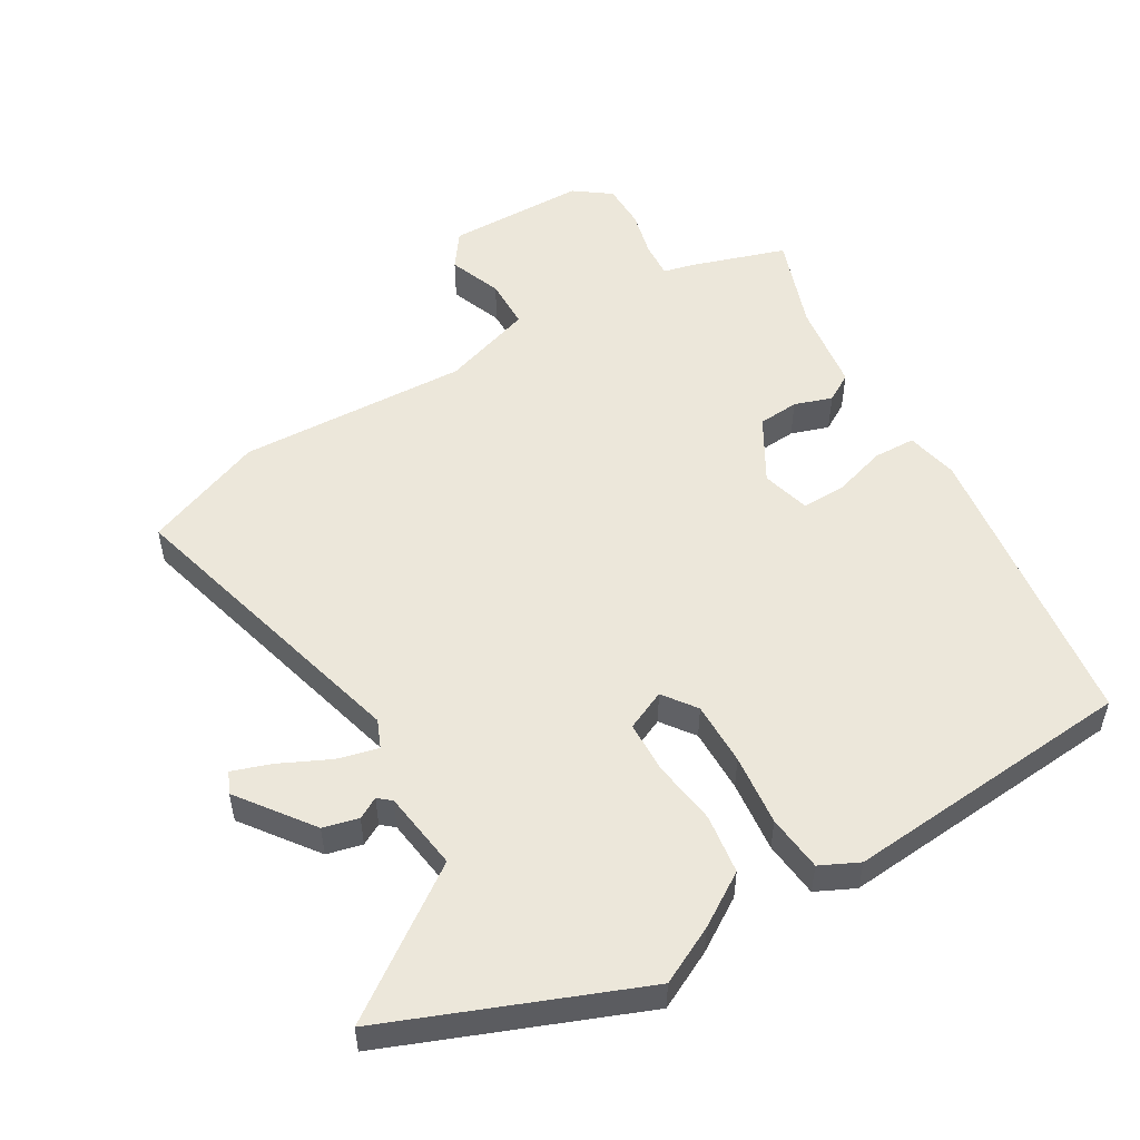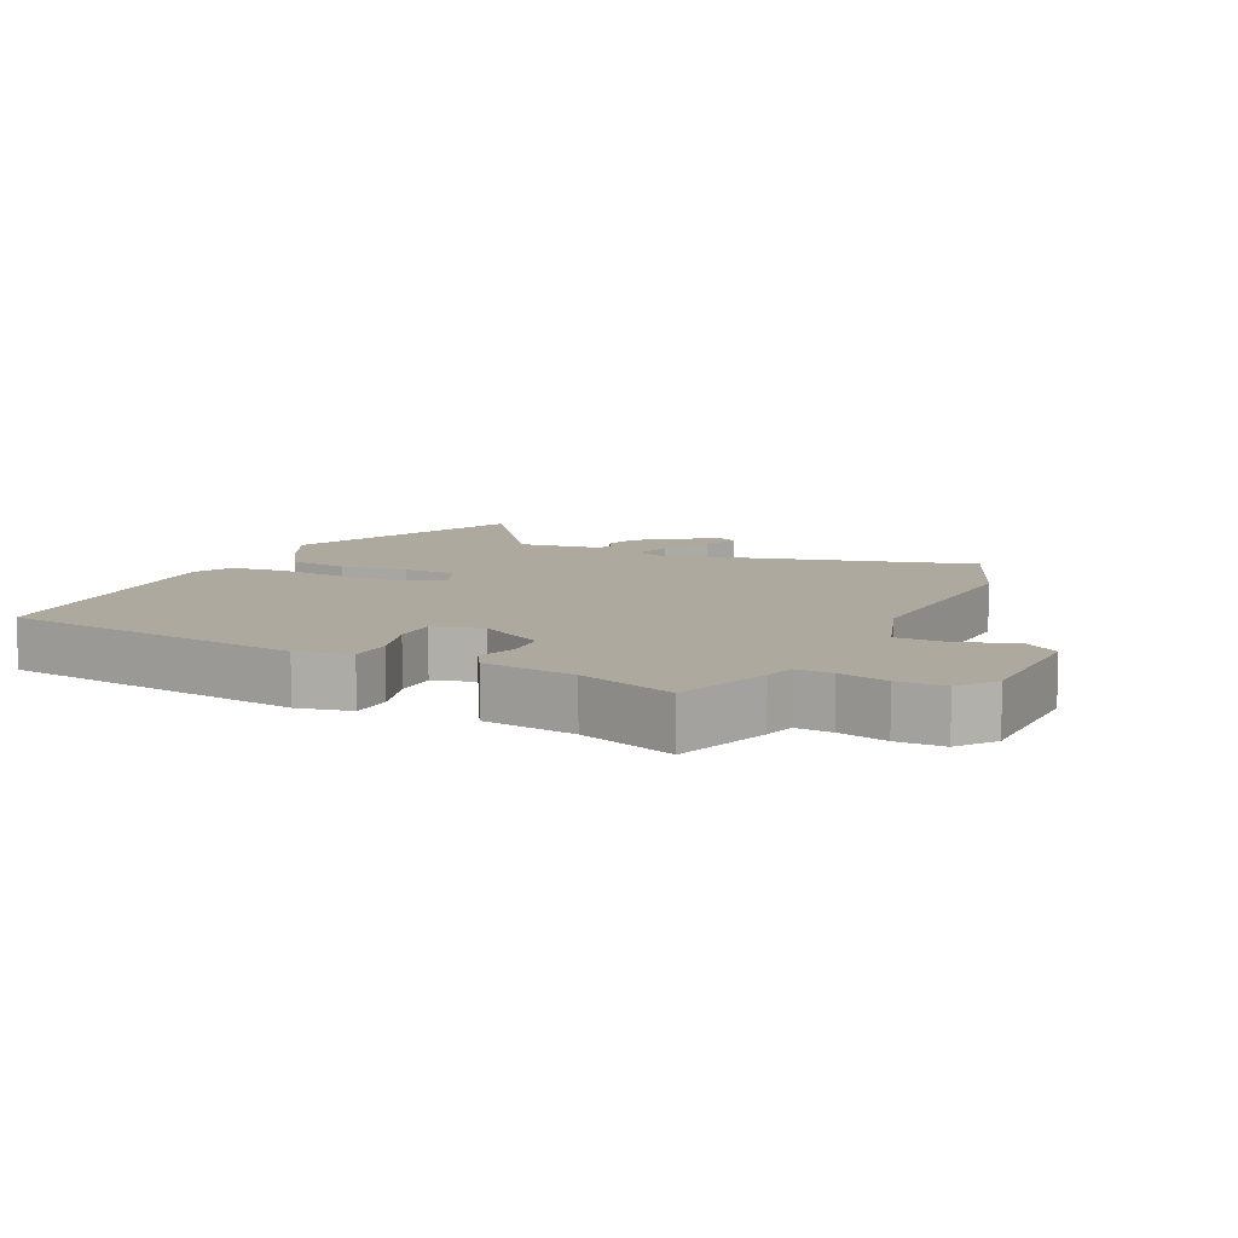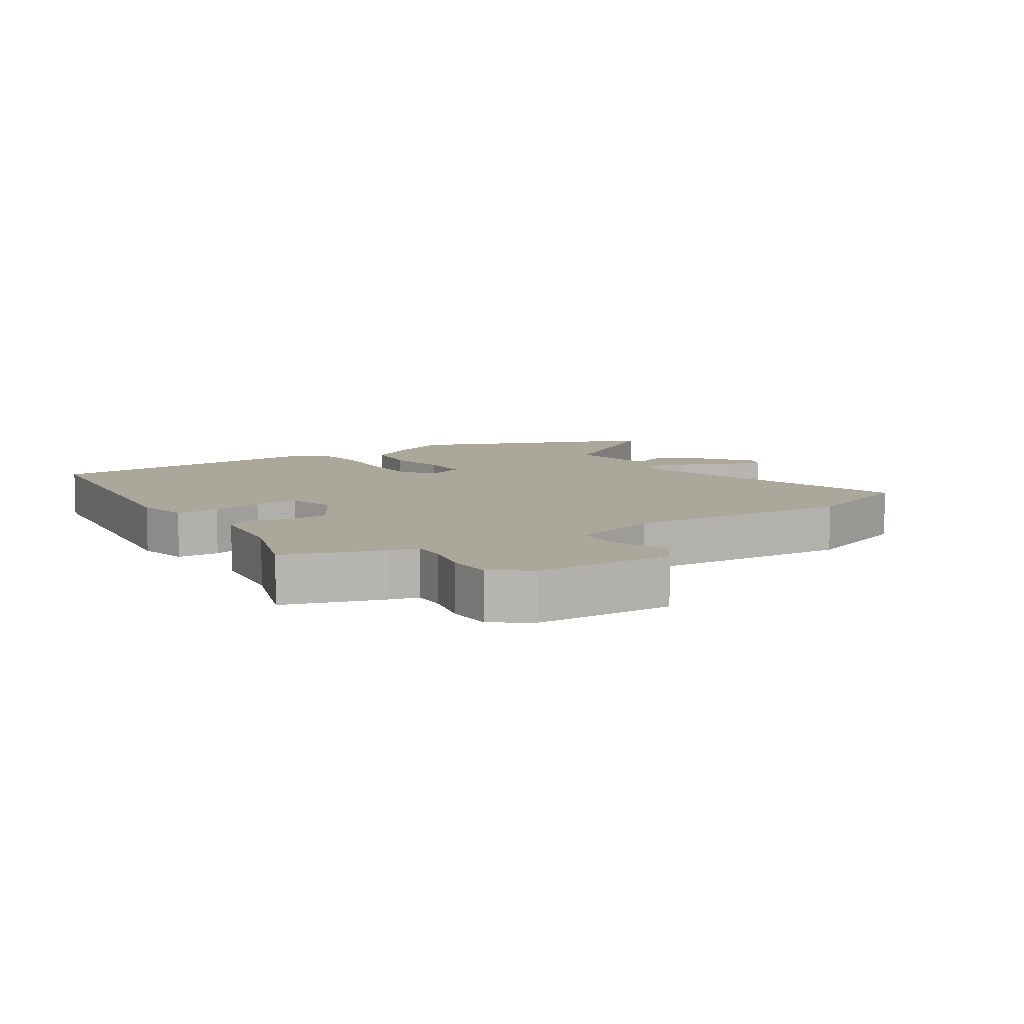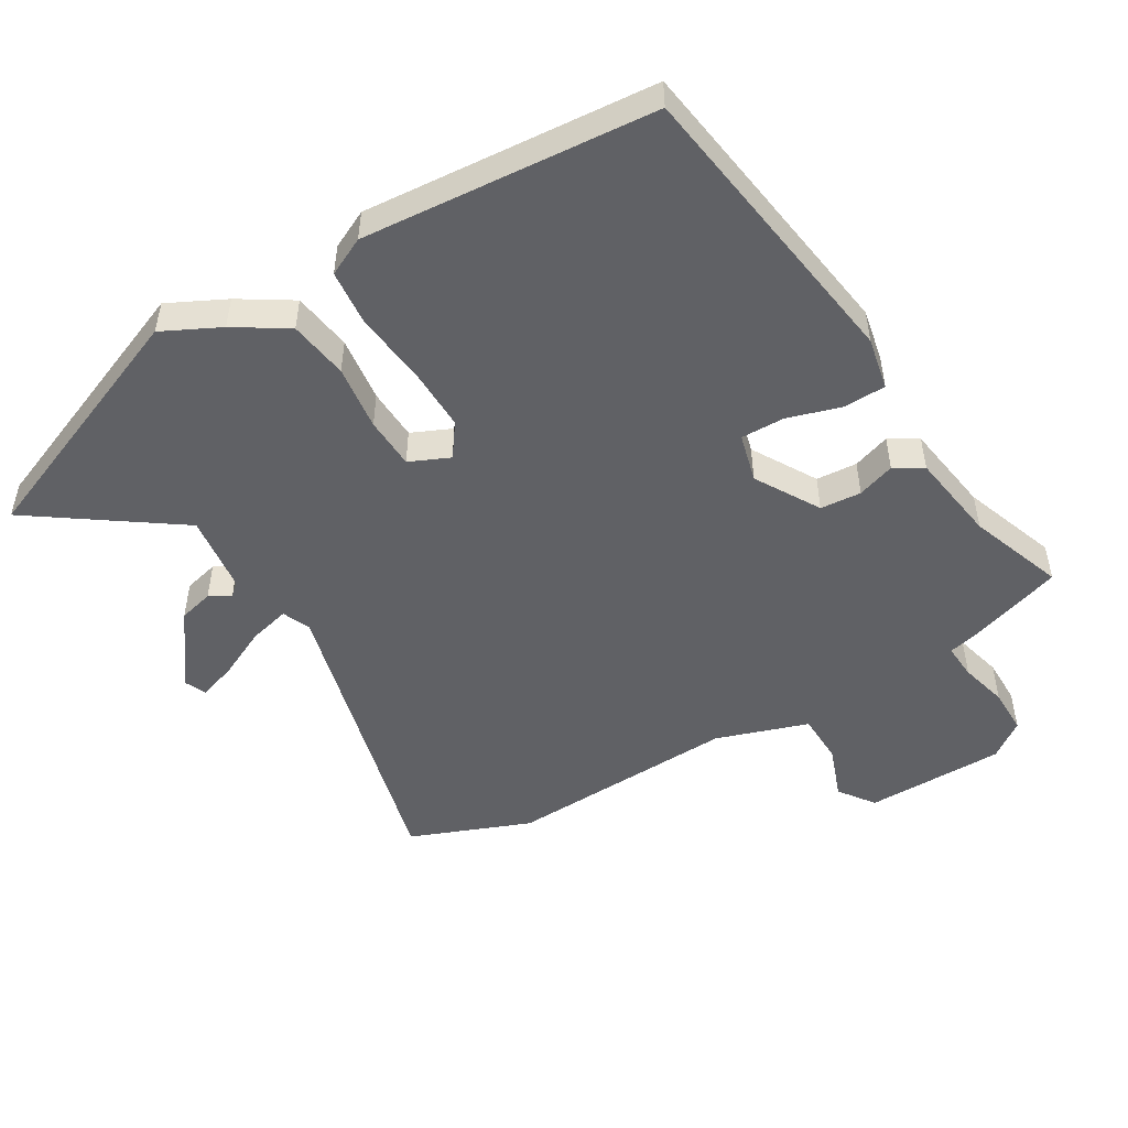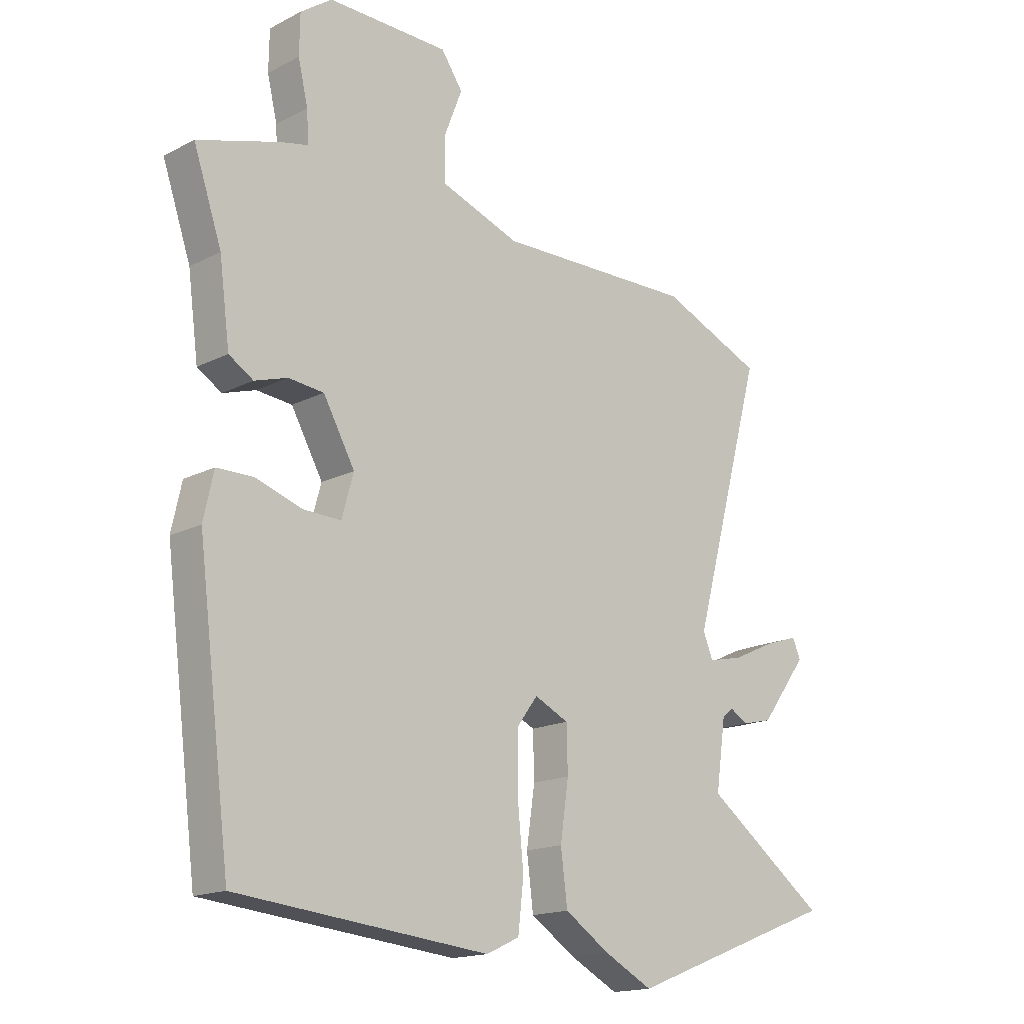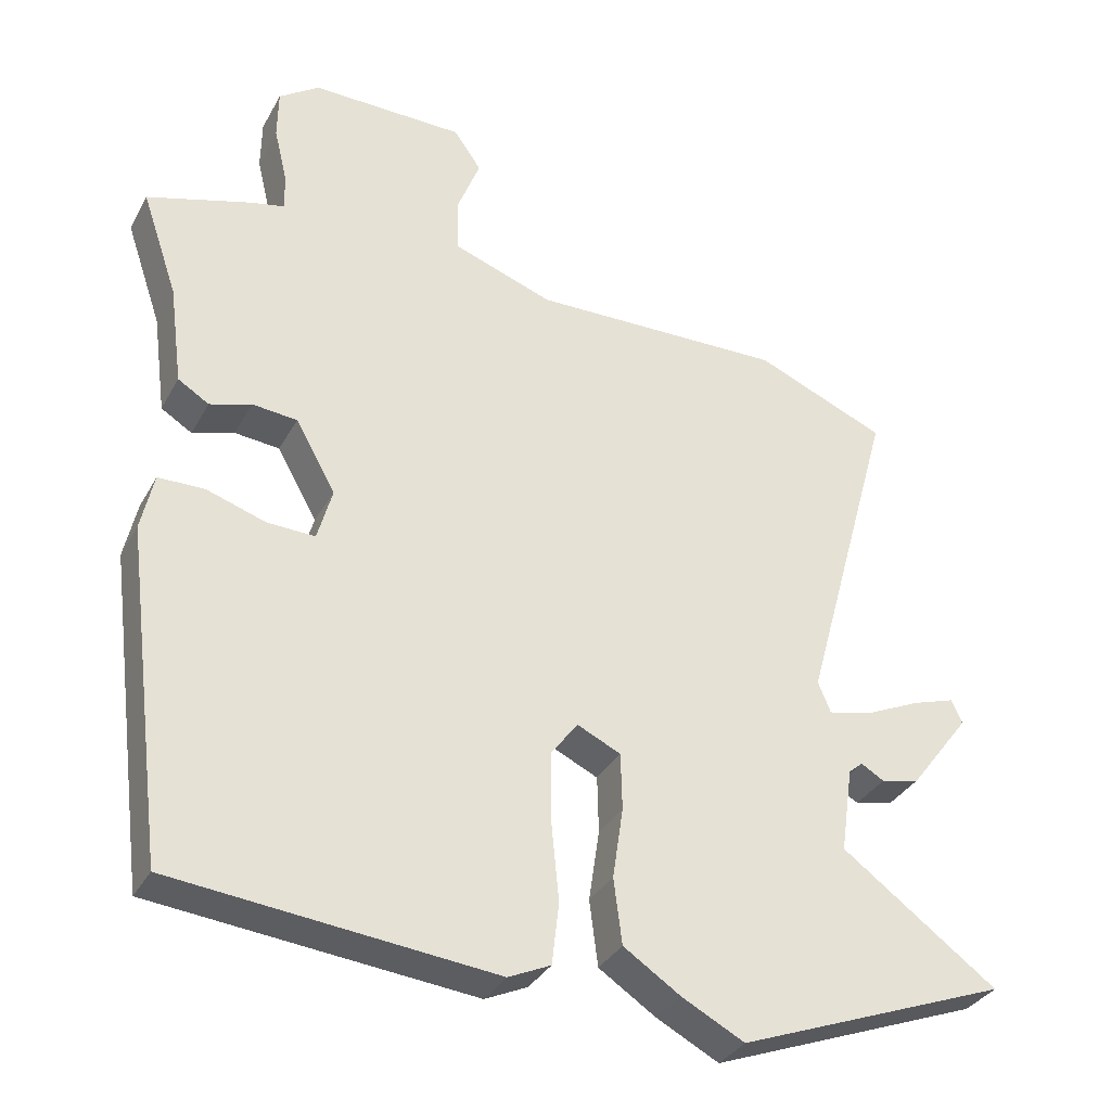
<metadata>
{"format":"obj","ext":"obj","renderer":"f3d","projection":"perspective","resolution":1024,"background":"white","views":[{"elev":52.0,"azim":150.1,"up":"+Y"},{"elev":9.1,"azim":-63.5,"up":"+Y"},{"elev":8.1,"azim":-32.5,"up":"+Y"},{"elev":-49.6,"azim":-148.3,"up":"+Y"},{"elev":-16.7,"azim":-44.1,"up":"+Z"},{"elev":-34.0,"azim":-25.2,"up":"+Z"}]}
</metadata>
<code>
v -0.472 0.07 -0.504
v -0.532 0.07 -0.034
v -0.514 0.07 0.048
v -0.448 0.07 0.049
v -0.364 0.07 0.022
v -0.296 0.07 0.02
v -0.275 0.07 0.096
v -0.332 0.07 0.197
v -0.396 0.07 0.203
v -0.455 0.07 0.184
v -0.499 0.07 0.211
v -0.518 0.07 0.353
v -0.569 0.07 0.502
v -0.42 0.07 0.548
v -0.372 0.07 0.559
v -0.375 0.07 0.615
v -0.393 0.07 0.69
v -0.392 0.07 0.762
v -0.335 0.07 0.803
v -0.116 0.07 0.802
v -0.077 0.07 0.746
v -0.109 0.07 0.663
v -0.108 0.07 0.583
v 0.035 0.07 0.533
v 0.396 0.07 0.543
v 0.583 0.07 0.466
v 0.452 0.07 -0.008
v 0.47 0.07 -0.052
v 0.534 0.07 -0.037
v 0.612 0.07 -0.001
v 0.673 0.07 0.019
v 0.688 0.07 -0.015
v 0.602 0.07 -0.129
v 0.547 0.07 -0.142
v 0.514 0.07 -0.123
v 0.494 0.07 -0.14
v 0.476 0.07 -0.263
v 0.698 0.07 -0.424
v 0.311 0.07 -0.573
v 0.222 0.07 -0.527
v 0.141 0.07 -0.474
v 0.129 0.07 -0.381
v 0.144 0.07 -0.279
v 0.142 0.07 -0.198
v 0.08 0.07 -0.169
v 0.042 0.07 -0.22
v 0.042 0.07 -0.32
v 0.053 0.07 -0.432
v 0.043 0.07 -0.52
v -0.017 0.07 -0.548
v -0.472 0 -0.504
v -0.532 0 -0.034
v -0.514 0 0.048
v -0.448 0 0.049
v -0.364 0 0.022
v -0.296 0 0.02
v -0.275 0 0.096
v -0.332 0 0.197
v -0.396 0 0.203
v -0.455 0 0.184
v -0.499 0 0.211
v -0.518 0 0.353
v -0.569 0 0.502
v -0.42 0 0.548
v -0.372 0 0.559
v -0.375 0 0.615
v -0.393 0 0.69
v -0.392 0 0.762
v -0.335 0 0.803
v -0.116 0 0.802
v -0.077 0 0.746
v -0.109 0 0.663
v -0.108 0 0.583
v 0.035 0 0.533
v 0.396 0 0.543
v 0.583 0 0.466
v 0.452 0 -0.008
v 0.47 0 -0.052
v 0.534 0 -0.037
v 0.612 0 -0.001
v 0.673 0 0.019
v 0.688 0 -0.015
v 0.602 0 -0.129
v 0.547 0 -0.142
v 0.514 0 -0.123
v 0.494 0 -0.14
v 0.476 0 -0.263
v 0.698 0 -0.424
v 0.311 0 -0.573
v 0.222 0 -0.527
v 0.141 0 -0.474
v 0.129 0 -0.381
v 0.144 0 -0.279
v 0.142 0 -0.198
v 0.08 0 -0.169
v 0.042 0 -0.22
v 0.042 0 -0.32
v 0.053 0 -0.432
v 0.043 0 -0.52
v -0.017 0 -0.548
f 47 48 49 50
f 46 47 50 1
f 45 46 1 2
f 40 41 42 43
f 40 43 44
f 37 38 39 40
f 36 37 40 44
f 35 36 44 45
f 33 34 35
f 32 33 35
f 29 30 31 32
f 28 29 32 35
f 24 25 26 27
f 23 24 27 28
f 19 20 21 22
f 19 22 23
f 16 17 18 19
f 15 16 19 23
f 12 13 14 15
f 9 10 11 12
f 8 9 12 15
f 7 8 15 23
f 2 3 4 5
f 2 5 6
f 45 2 6
f 23 28 35 45
f 6 7 23 45
f 100 99 98 97
f 51 100 97 96
f 52 51 96 95
f 93 92 91 90
f 94 93 90
f 90 89 88 87
f 94 90 87 86
f 95 94 86 85
f 85 84 83
f 85 83 82
f 82 81 80 79
f 85 82 79 78
f 77 76 75 74
f 78 77 74 73
f 72 71 70 69
f 73 72 69
f 69 68 67 66
f 73 69 66 65
f 65 64 63 62
f 62 61 60 59
f 65 62 59 58
f 73 65 58 57
f 55 54 53 52
f 56 55 52
f 56 52 95
f 95 85 78 73
f 95 73 57 56
f 1 51 52 2
f 2 52 53 3
f 3 53 54 4
f 4 54 55 5
f 5 55 56 6
f 6 56 57 7
f 7 57 58 8
f 8 58 59 9
f 9 59 60 10
f 10 60 61 11
f 11 61 62 12
f 12 62 63 13
f 13 63 64 14
f 14 64 65 15
f 15 65 66 16
f 16 66 67 17
f 17 67 68 18
f 18 68 69 19
f 19 69 70 20
f 20 70 71 21
f 21 71 72 22
f 22 72 73 23
f 23 73 74 24
f 24 74 75 25
f 25 75 76 26
f 26 76 77 27
f 27 77 78 28
f 28 78 79 29
f 29 79 80 30
f 30 80 81 31
f 31 81 82 32
f 32 82 83 33
f 33 83 84 34
f 34 84 85 35
f 35 85 86 36
f 36 86 87 37
f 37 87 88 38
f 38 88 89 39
f 39 89 90 40
f 40 90 91 41
f 41 91 92 42
f 42 92 93 43
f 43 93 94 44
f 44 94 95 45
f 45 95 96 46
f 46 96 97 47
f 47 97 98 48
f 48 98 99 49
f 49 99 100 50
f 50 100 51 1

</code>
